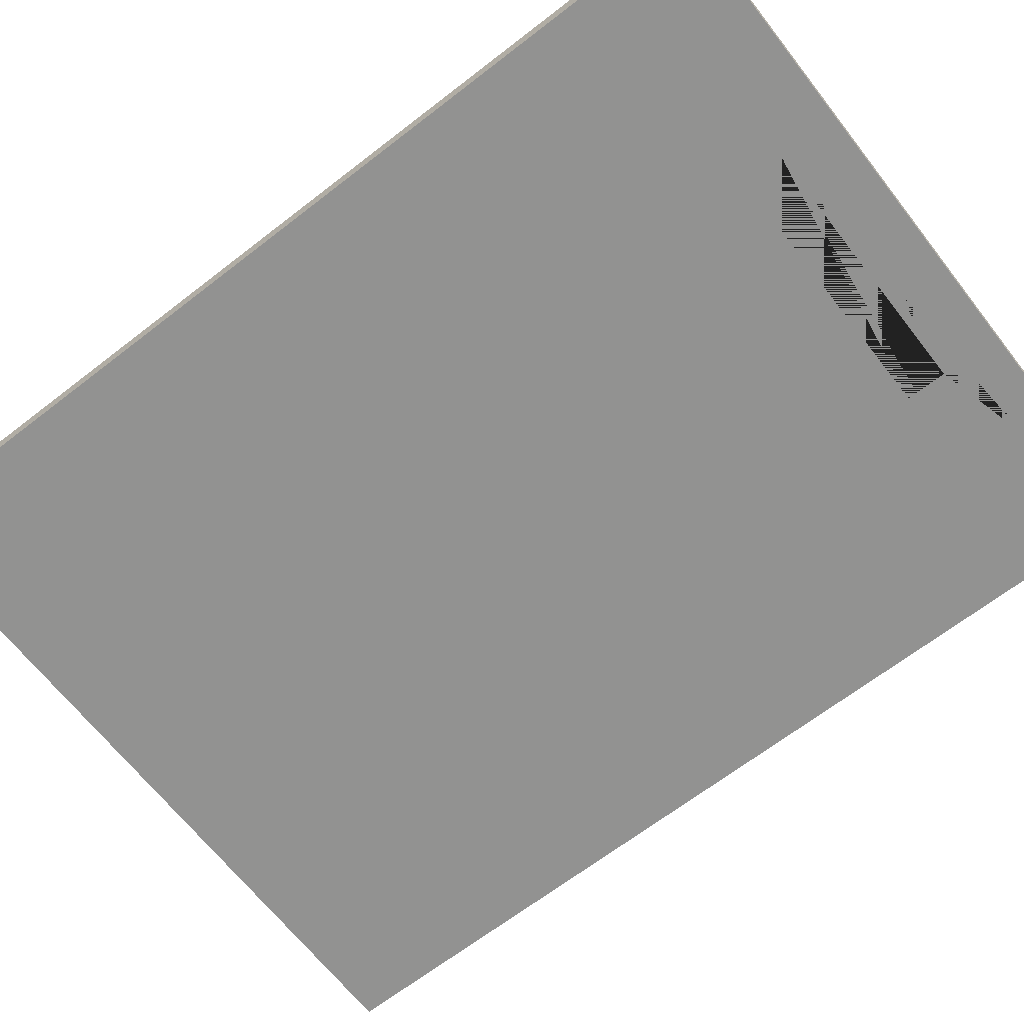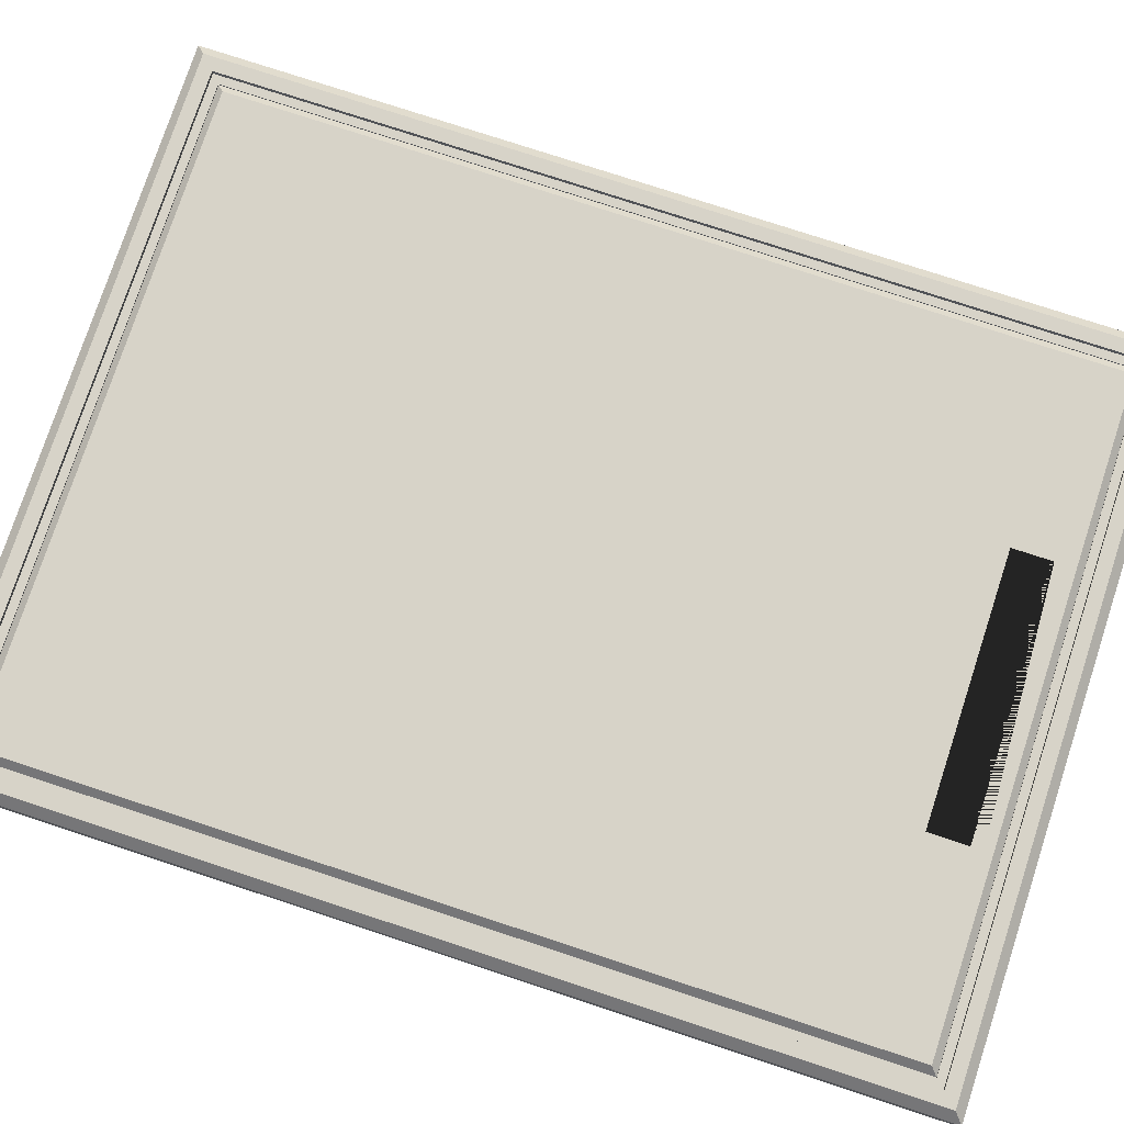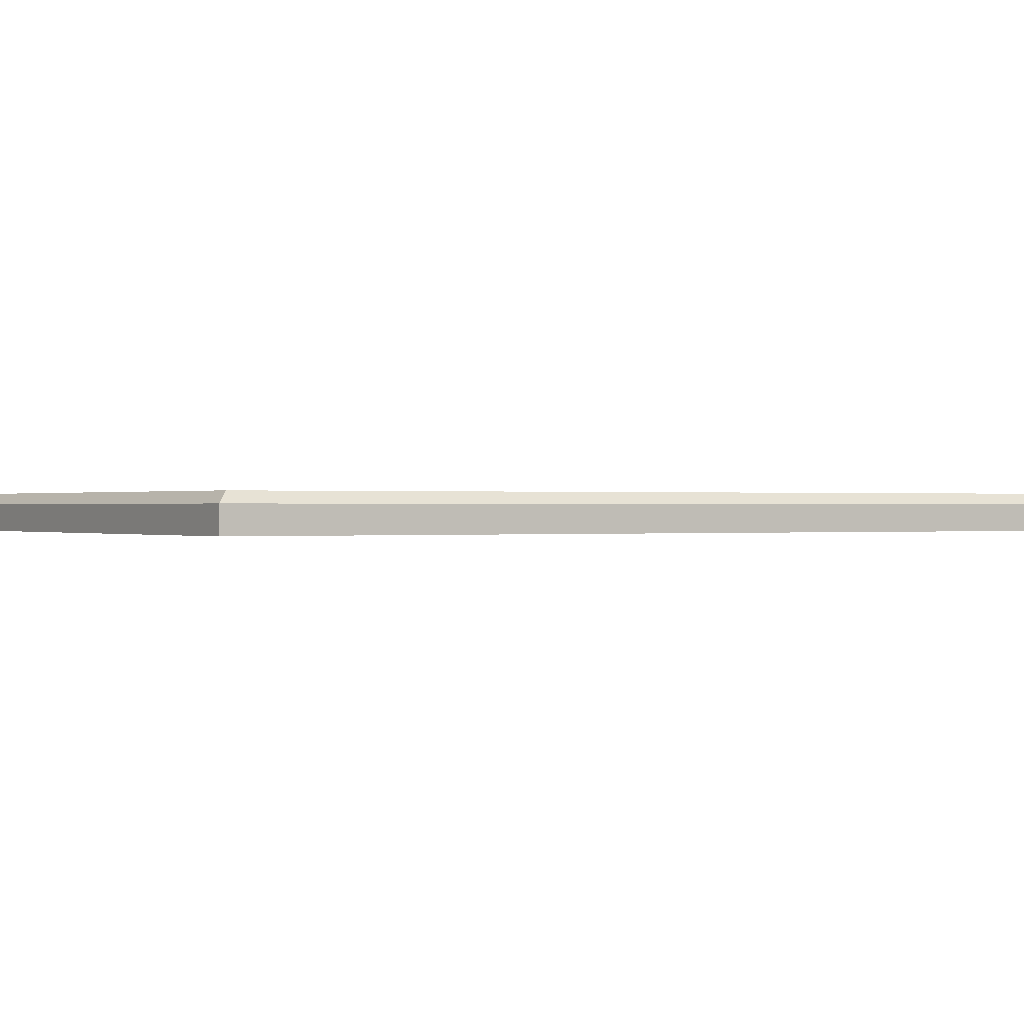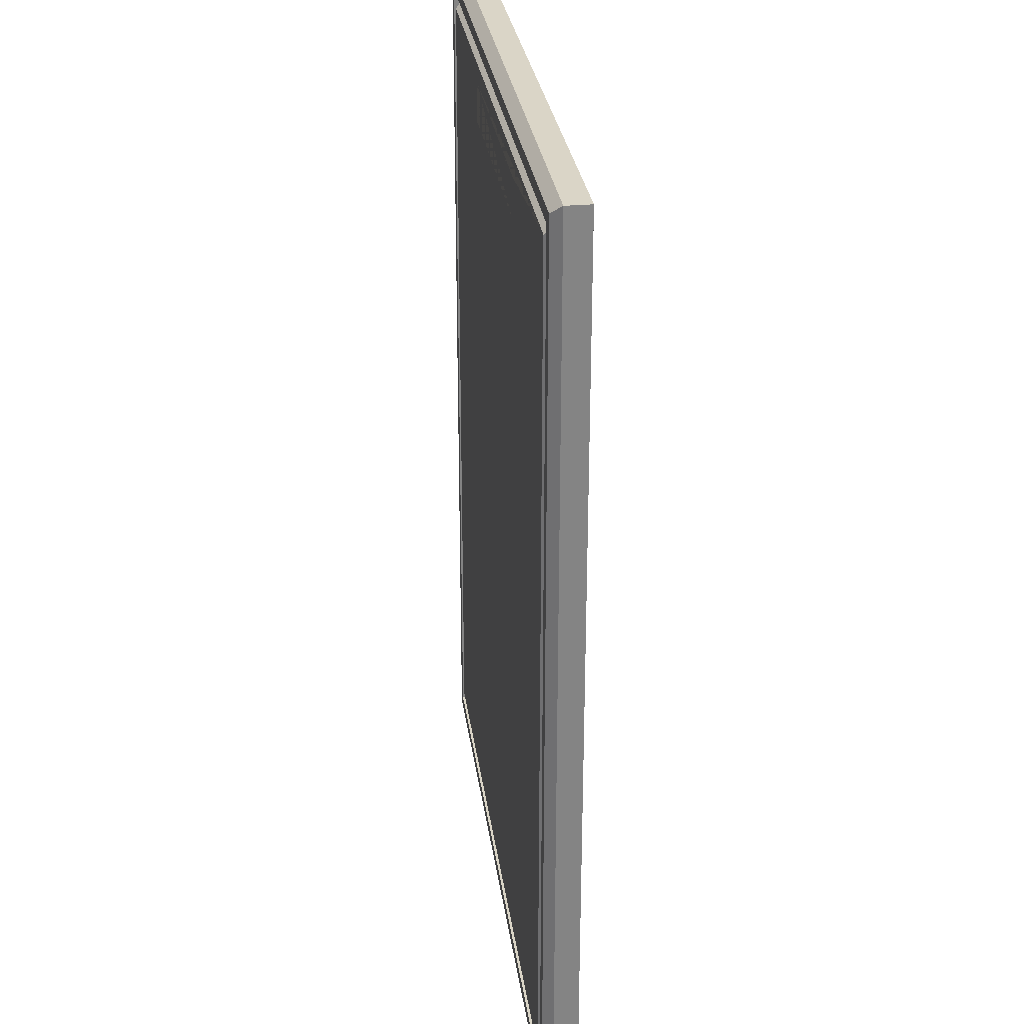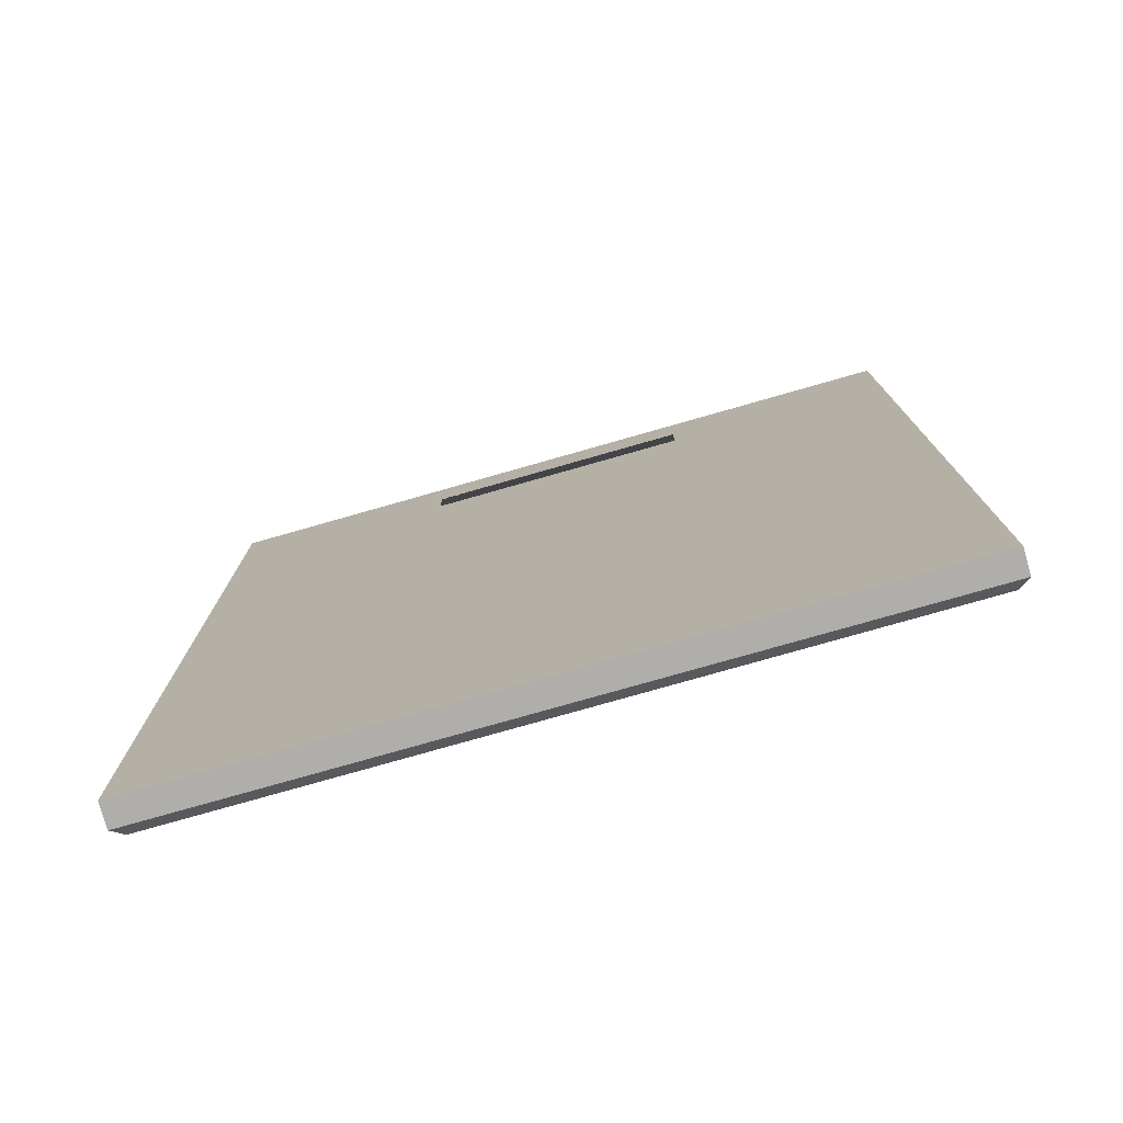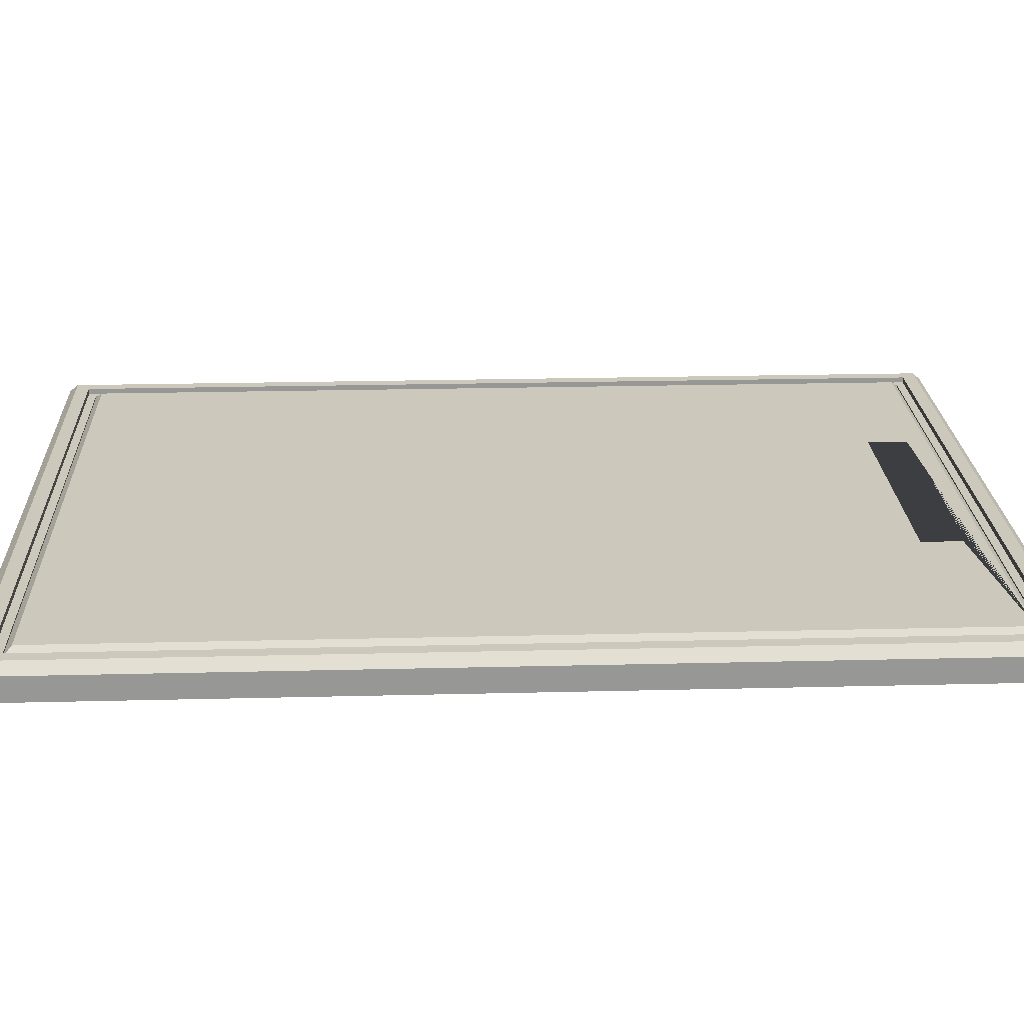
<metadata>
{"format":"obj","ext":"obj","renderer":"f3d","projection":"perspective","resolution":1024,"background":"white","views":[{"elev":-66.3,"azim":-52.1,"up":"+Y"},{"elev":77.2,"azim":-71.8,"up":"+Y"},{"elev":0.1,"azim":58.6,"up":"+Y"},{"elev":29.0,"azim":-97.6,"up":"+Z"},{"elev":-77.7,"azim":15.9,"up":"+Z"},{"elev":22.1,"azim":-92.5,"up":"+Y"}]}
</metadata>
<code>
o cutting_board_Cube.019
v 2.888 1.384 14.74
v 2.888 1.384 13.61
v 3.747 1.384 14.74
v 3.747 1.384 13.61
v 2.916 1.425 14.71
v 2.888 1.413 14.74
v 2.916 1.425 13.64
v 2.888 1.413 13.61
v 3.719 1.425 14.71
v 3.747 1.413 14.74
v 3.719 1.425 13.64
v 3.747 1.413 13.61
v 2.9 1.425 14.73
v 2.9 1.425 13.62
v 3.735 1.425 13.62
v 3.735 1.425 14.73
v 2.926 1.418 14.7
v 2.926 1.418 13.65
v 3.709 1.418 13.65
v 3.709 1.418 14.7
v 2.916 1.418 14.71
v 2.916 1.418 13.64
v 3.719 1.418 13.64
v 3.719 1.418 14.71
v 2.926 1.416 14.7
v 2.935 1.425 14.69
v 2.935 1.425 13.66
v 2.926 1.416 13.65
v 3.7 1.425 13.66
v 3.709 1.416 13.65
v 3.7 1.425 14.69
v 3.709 1.416 14.7
v 3.16 1.384 14.67
v 3.16 1.384 14.62
v 3.475 1.384 14.62
v 3.475 1.384 14.67
v 3.16 1.425 14.67
v 3.16 1.425 14.62
v 3.475 1.425 14.62
v 3.475 1.425 14.67
f 5 9 24 21
f 4 12 10 3
f 1 6 8 2
f 33 1 2 4 3 36 35 34
f 36 3 1 33
f 2 8 12 4
f 3 10 6 1
f 5 7 14 13
f 7 11 15 14
f 11 9 16 15
f 9 5 13 16
f 19 18 28 30
f 11 7 22 23
f 9 11 23 24
f 7 5 21 22
f 17 18 22 21
f 18 19 23 22
f 19 20 24 23
f 20 17 21 24
f 17 20 32 25
f 20 19 30 32
f 37 26 31 40
f 40 31 29 27 26 37 38 39
f 18 17 25 28
f 35 36 40 39
f 36 33 37 40
f 37 33 34 38
f 38 34 35 39
f 13 14 8 6
f 14 15 12 8
f 15 16 10 12
f 16 13 6 10
f 26 27 28 25
f 27 29 30 28
f 29 31 32 30
f 31 26 25 32

</code>
